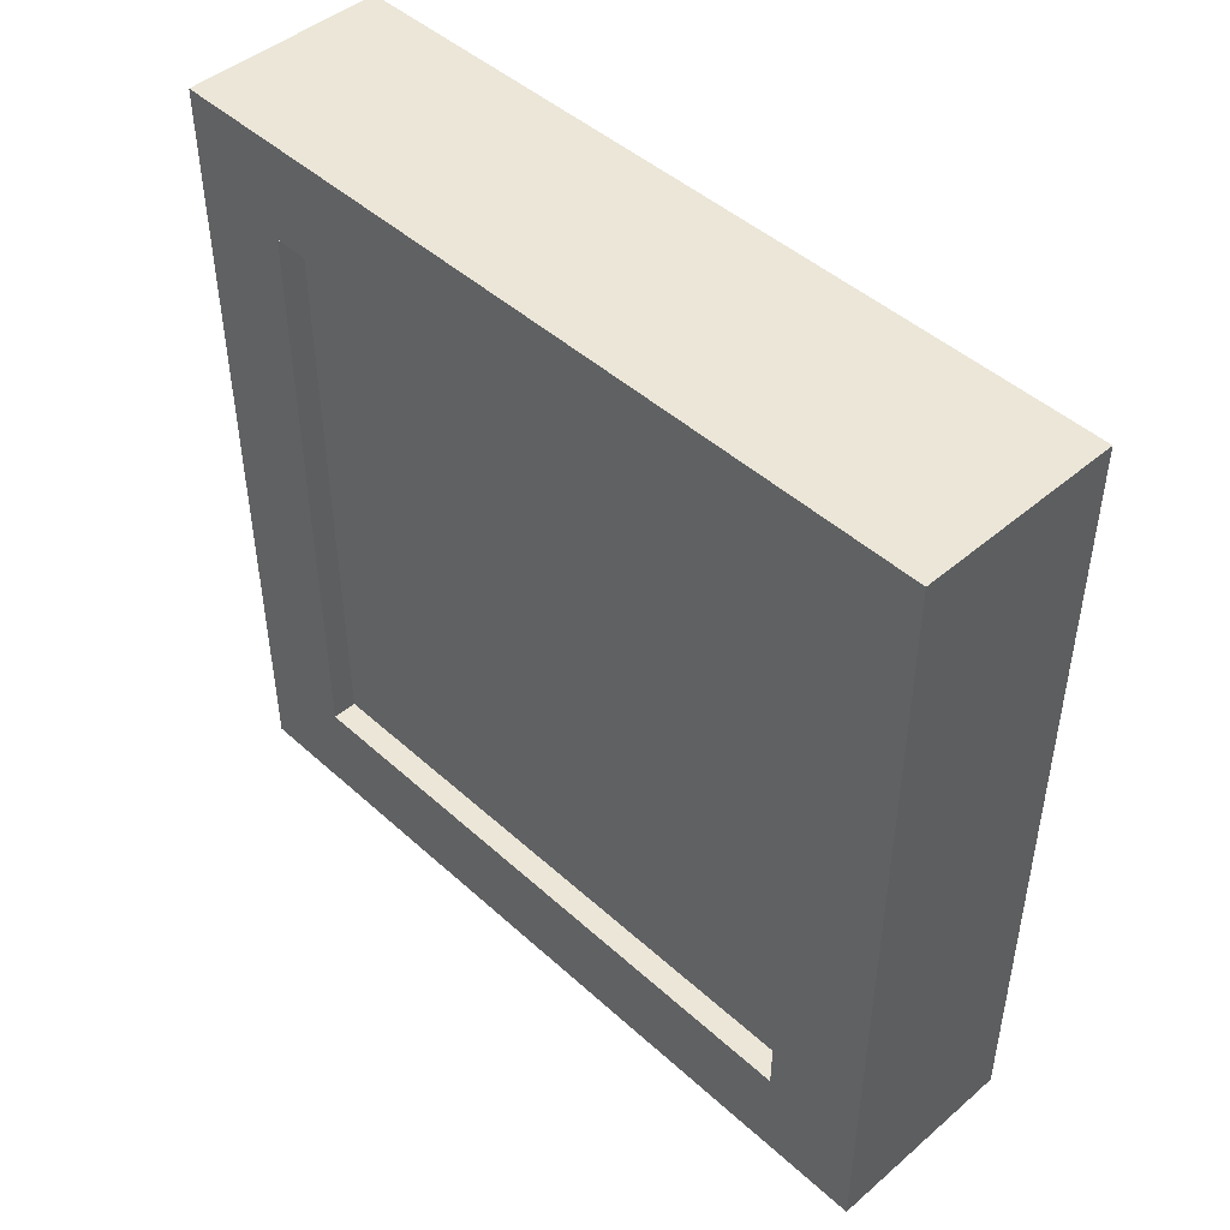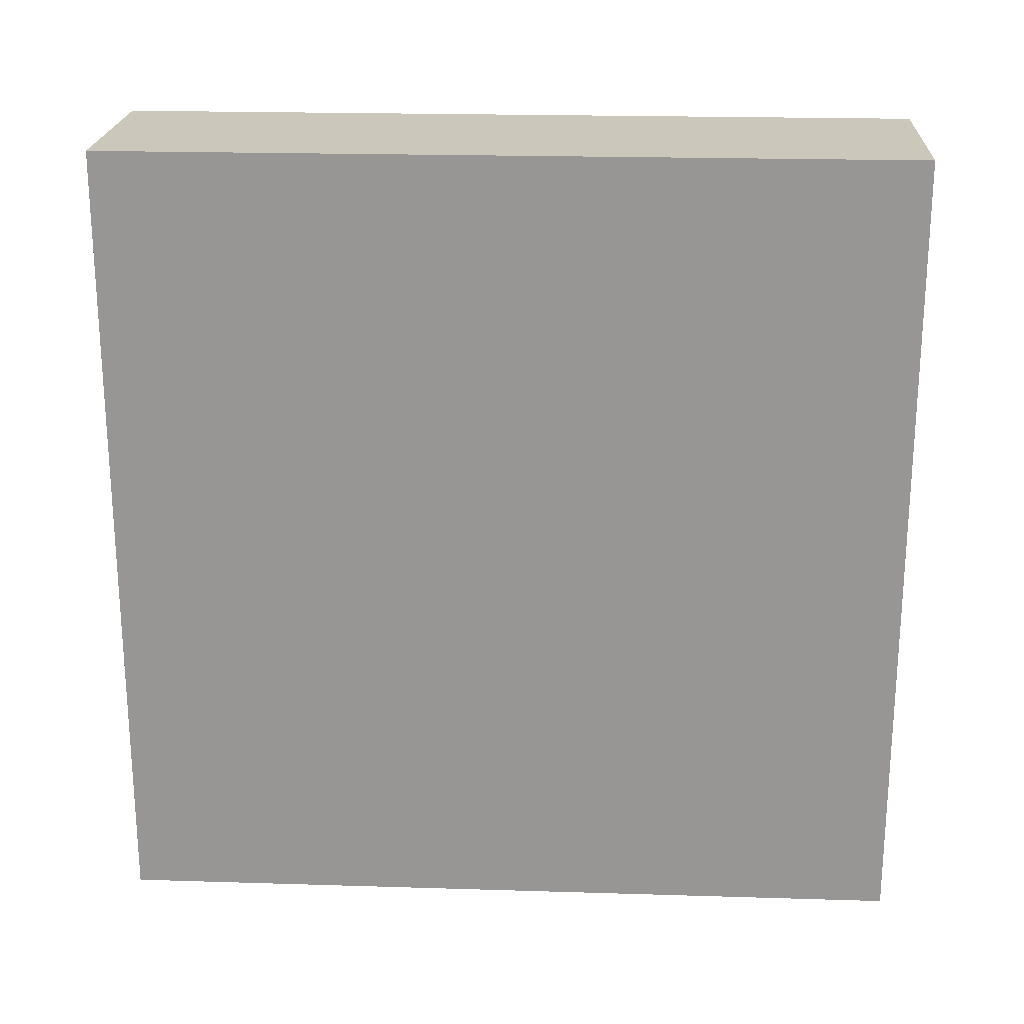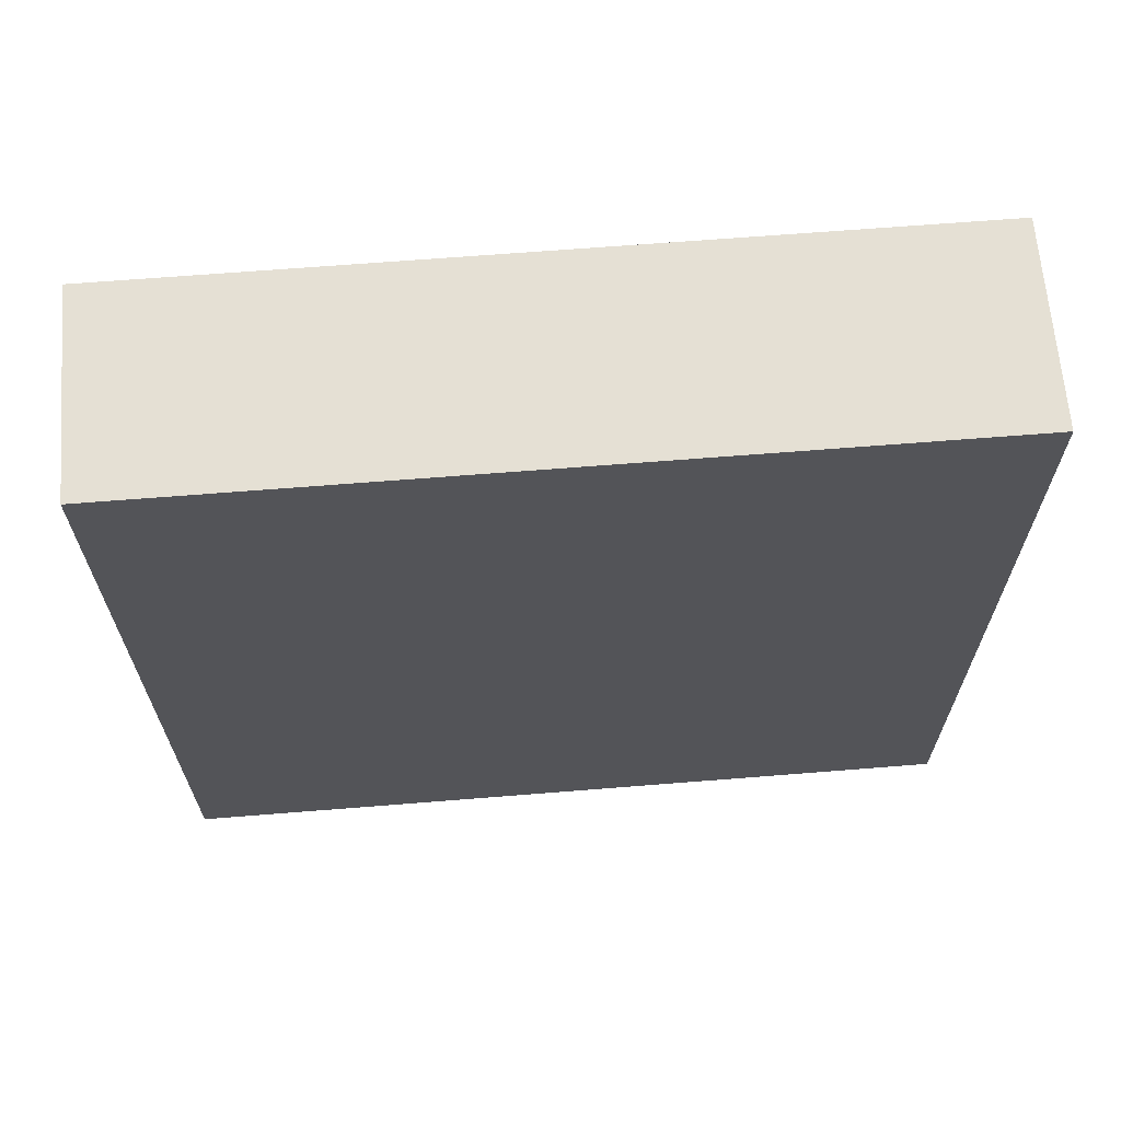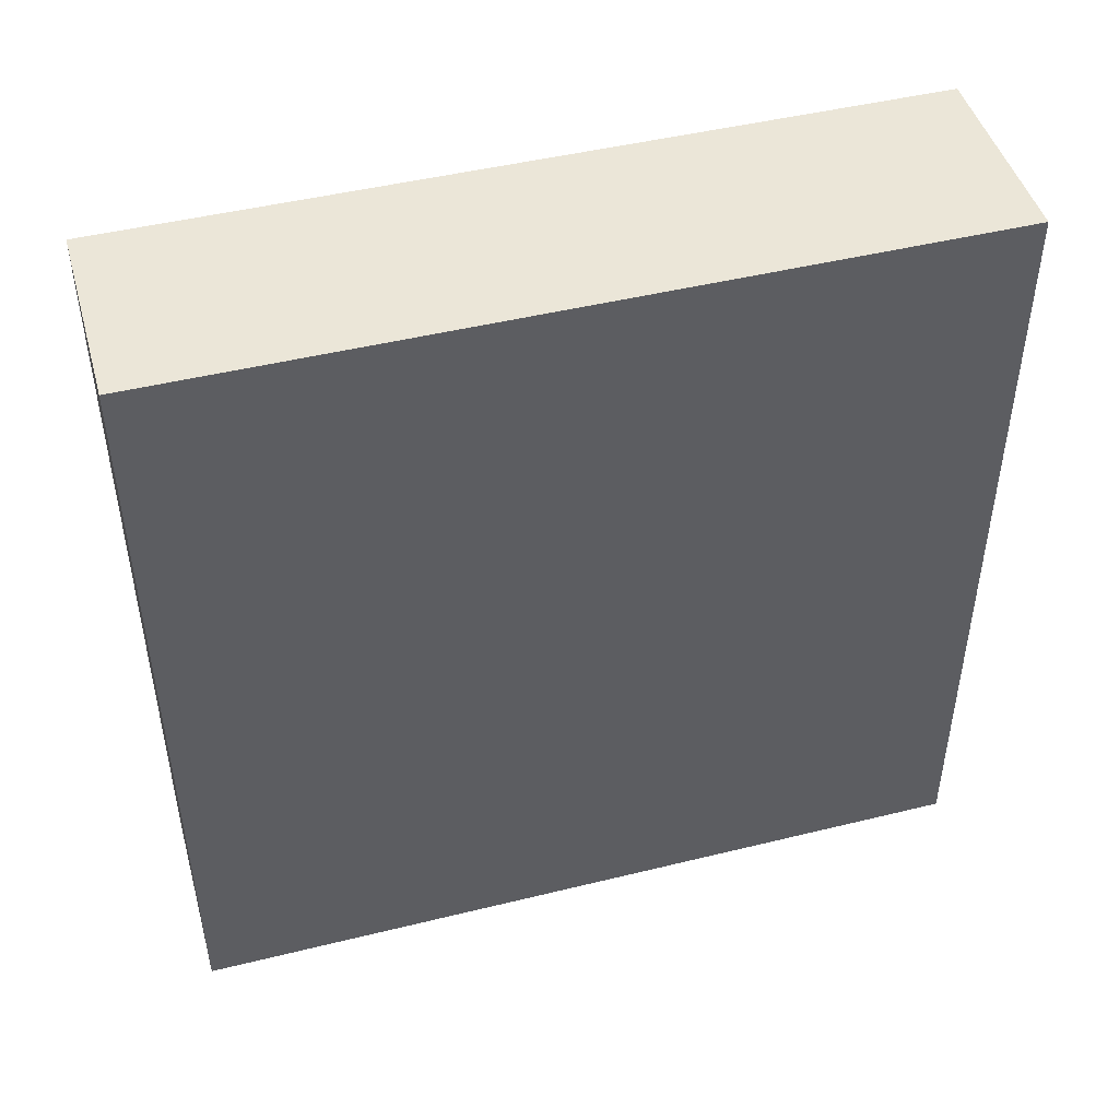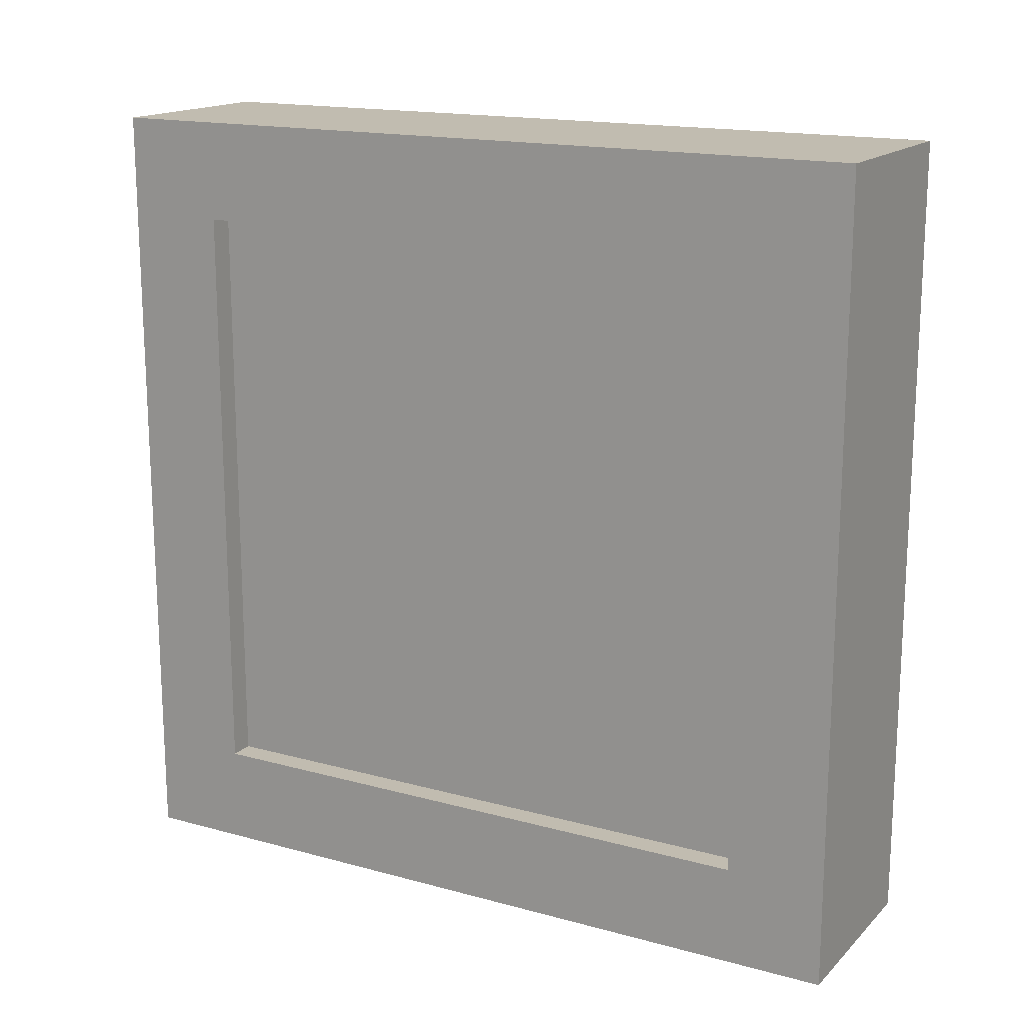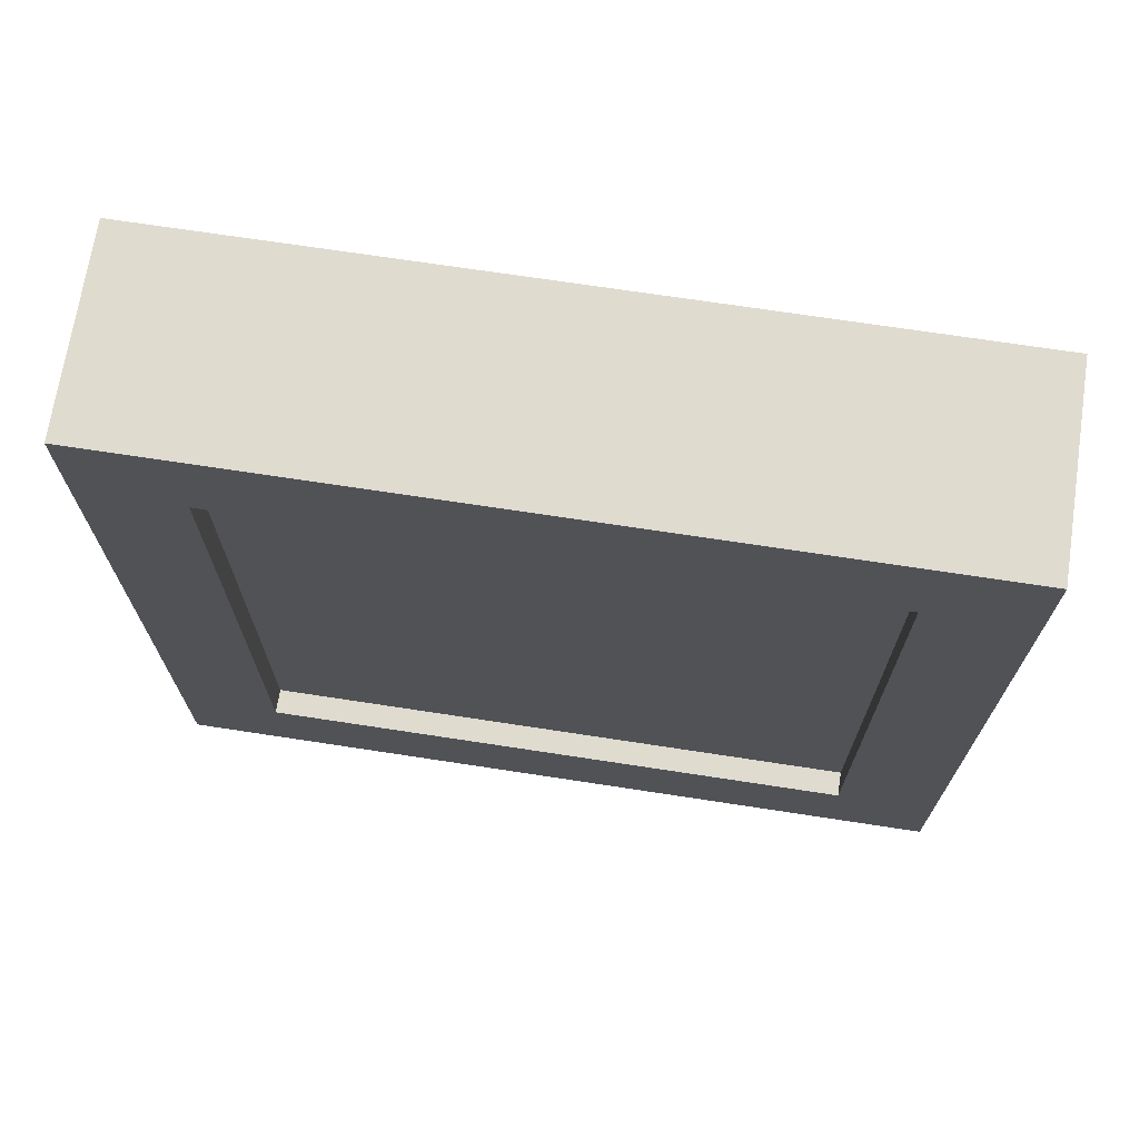
<metadata>
{"format":"obj","ext":"obj","renderer":"f3d","projection":"perspective","resolution":1024,"background":"white","views":[{"elev":46.3,"azim":135.8,"up":"+Y"},{"elev":21.6,"azim":-86.9,"up":"+Y"},{"elev":65.8,"azim":-94.6,"up":"+Z"},{"elev":46.4,"azim":-105.7,"up":"+Z"},{"elev":16.4,"azim":119.2,"up":"+Z"},{"elev":70.3,"azim":98.7,"up":"+Y"}]}
</metadata>
<code>
o MAP01
v -4 32 -16
v 4 32 -16
v 4 0 -16
v -4 -0 -16
v -4 32 16
v -4 -0 16
v 4 32 16
v 4 0 16
v 4 32 -12
v 4 0 -12
v 4 32 12
v 4 0 12
v 4 4 -12
v 4 4 12
v 4 28 12
v 4 28 -12
v 3 28 12
v 3 4 12
v 3 28 -12
v 3 4 -12
f 1 2 3
f 4 1 3
f 5 1 4
f 6 5 4
f 7 5 6
f 8 7 6
f 2 9 10
f 3 2 10
f 11 7 8
f 12 11 8
f 13 14 12
f 10 13 12
f 9 11 15
f 16 9 15
f 17 15 14
f 18 17 14
f 19 17 18
f 20 19 18
f 16 19 20
f 13 16 20
f 9 2 1
f 5 7 11
f 9 1 5
f 11 9 5
f 10 4 3
f 6 12 8
f 10 6 4
f 12 6 10
f 18 14 13
f 20 18 13
f 17 16 15
f 19 16 17

</code>
